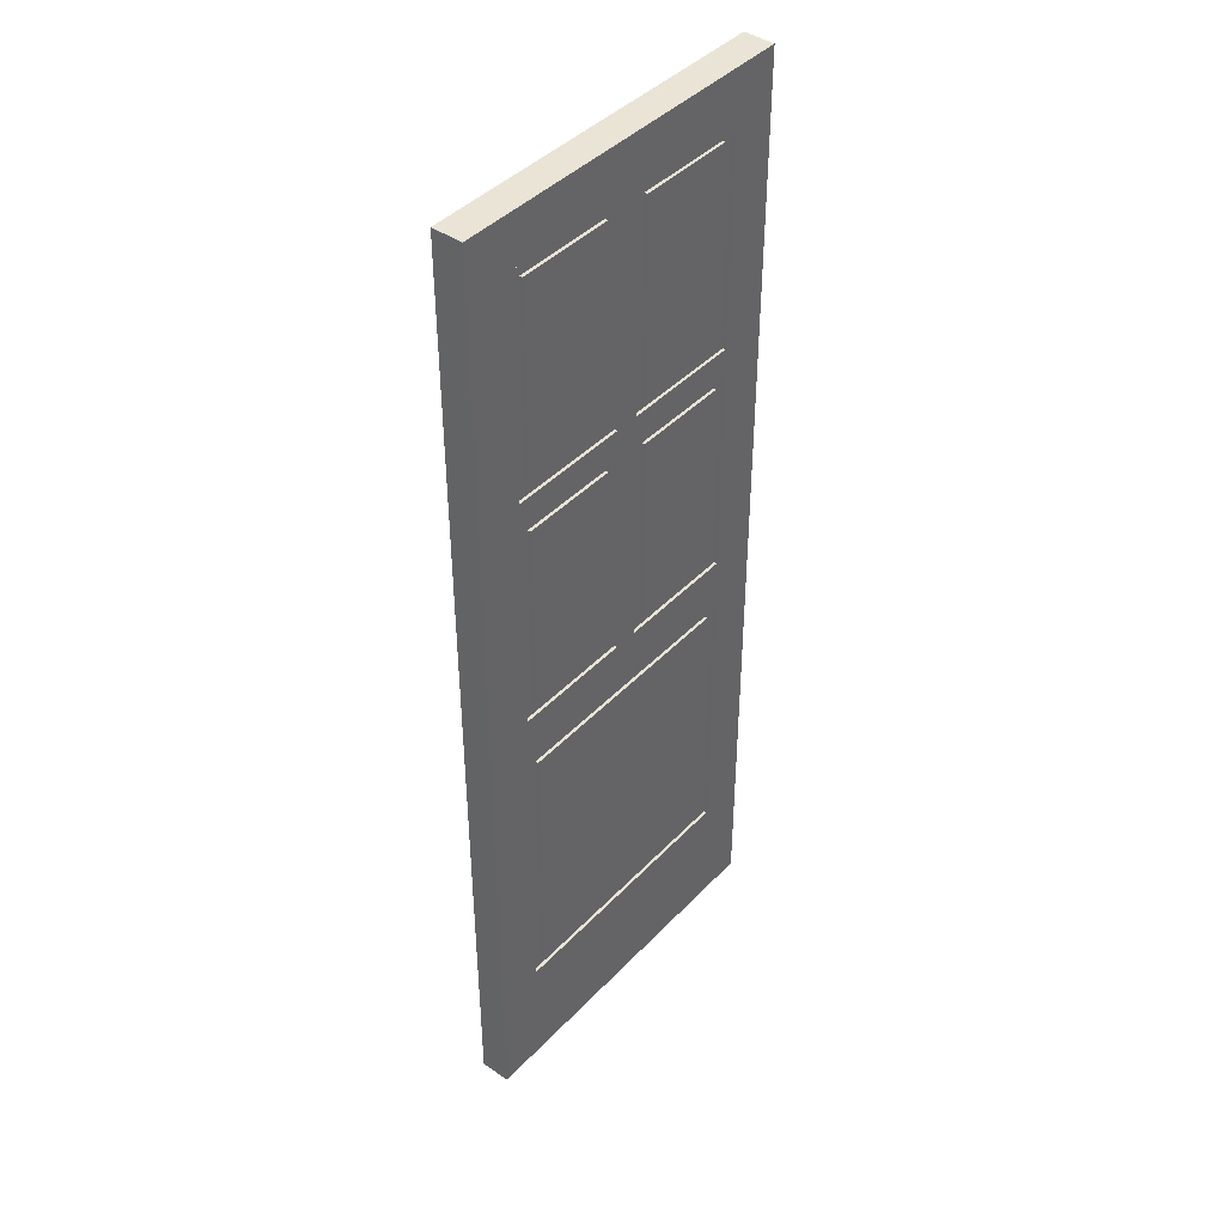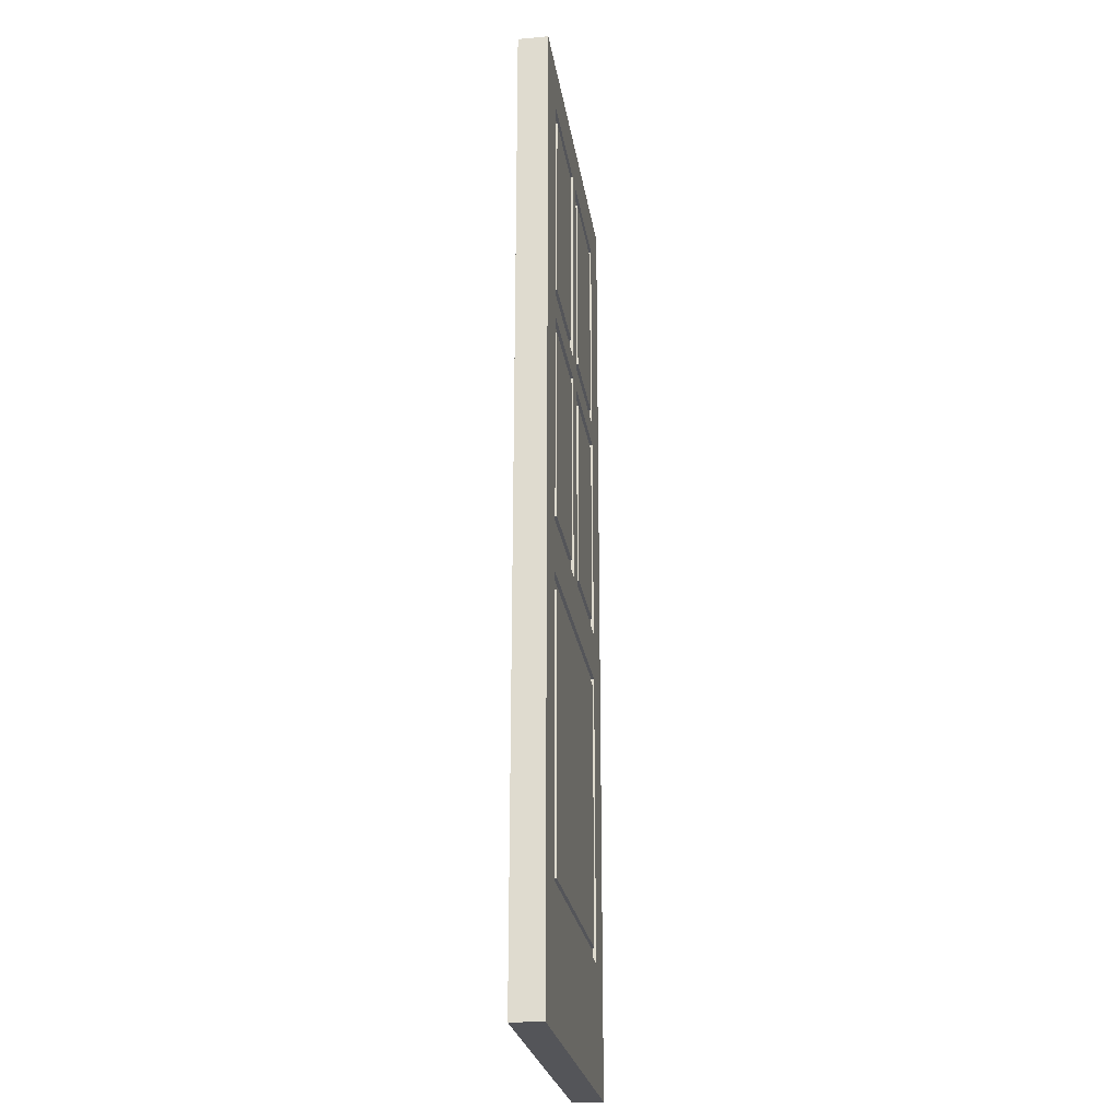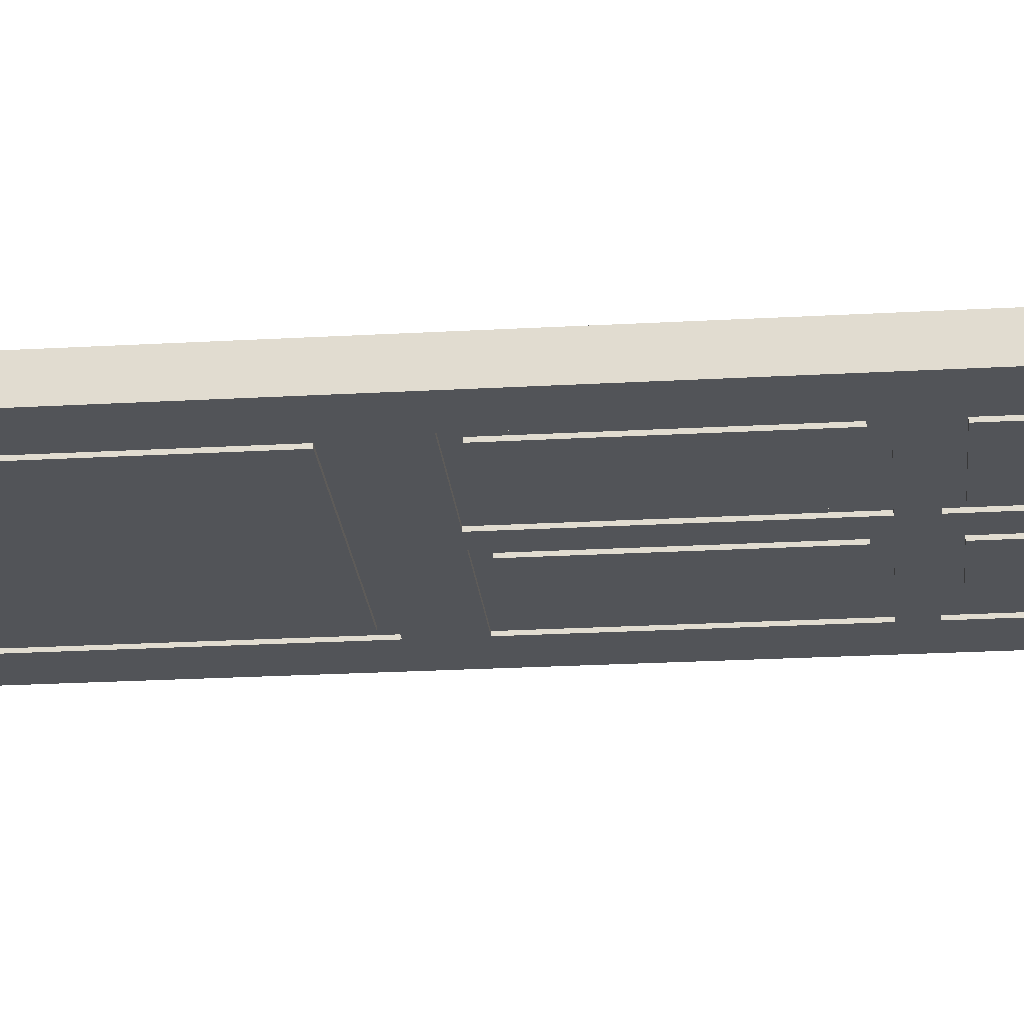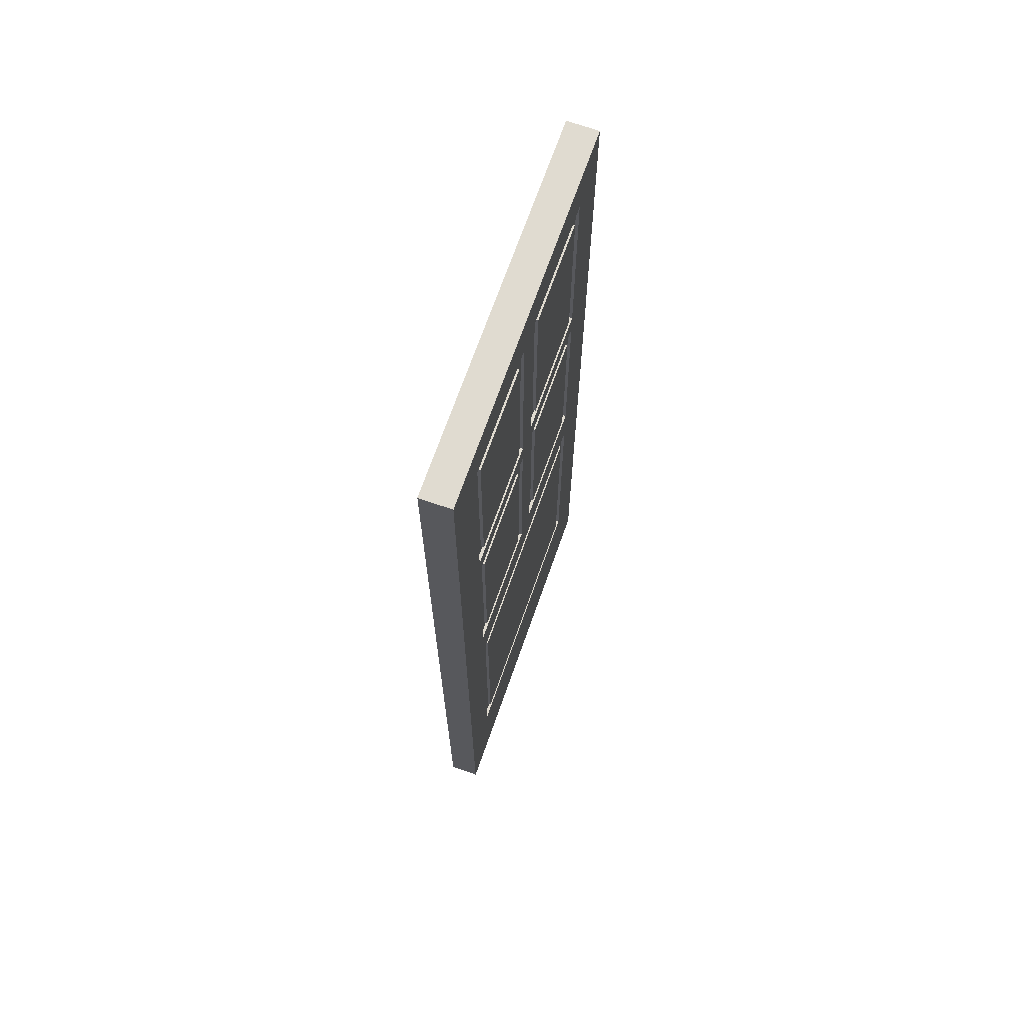
<metadata>
{"format":"obj","ext":"obj","renderer":"f3d","projection":"perspective","resolution":1024,"background":"white","views":[{"elev":42.5,"azim":-50.6,"up":"+Y"},{"elev":-24.6,"azim":98.4,"up":"+Y"},{"elev":-23.3,"azim":95.5,"up":"+Z"},{"elev":69.8,"azim":109.4,"up":"+Y"}]}
</metadata>
<code>
v 0.1963 -0.8881 -0.02454
v -0.4352 -0.8881 0.02808
v -0.4352 -0.8881 -0.02454
v 0.1963 -0.8881 0.02808
v -0.4352 0.7957 -0.02454
v -0.351 -0.6776 -0.02454
v 0.1963 0.7957 0.02808
v 0.1121 -0.6776 0.02808
v -0.4352 0.7957 0.02808
v 0.1121 -0.6776 -0.02454
v 0.1963 0.7957 -0.02454
v -0.3509 -0.6776 0.02808
v -0.351 -0.1725 -0.02454
v 0.1121 -0.6776 -0.01928
v 0.1121 -0.1725 0.02808
v -0.3509 -0.6776 0.02282
v -0.3509 -0.1725 0.02808
v -0.3509 0.7115 0.02808
v -0.351 -0.08832 -0.02454
v -0.351 -0.1725 -0.01928
v 0.1121 -0.1725 -0.02454
v -0.351 -0.6776 -0.01928
v 0.1121 0.7115 -0.02454
v 0.1121 -0.08832 0.02808
v 0.1121 -0.1725 0.02282
v 0.1121 -0.6776 0.02282
v -0.3509 -0.08832 0.02808
v -0.3509 0.3326 0.02808
v -0.1405 0.7115 0.02808
v -0.351 0.2905 -0.02454
v 0.1121 -0.08832 -0.02454
v -0.3299 -0.6566 -0.01928
v 0.1121 -0.1725 -0.01928
v 0.1121 0.3326 -0.02454
v -0.09839 0.7115 -0.02454
v 0.1121 0.2905 0.02808
v 0.09166 -0.6572 0.02282
v -0.3509 -0.1725 0.02282
v -0.3509 0.2905 0.02808
v -0.3509 0.3326 0.02282
v -0.09839 0.7115 0.02808
v -0.1405 0.7115 0.02282
v -0.351 0.3326 -0.02454
v -0.351 0.2905 -0.01928
v 0.1121 0.2905 -0.02454
v 0.09104 -0.6566 -0.01928
v 0.1121 0.3326 -0.01928
v -0.1405 0.7115 -0.02454
v -0.09839 0.7115 -0.01928
v 0.1121 0.3326 0.02808
v 0.1121 0.2905 0.02282
v -0.3305 -0.6572 0.02282
v -0.09839 -0.08832 0.02808
v -0.3509 -0.08832 0.02282
v -0.3509 0.7115 0.02282
v -0.1405 0.3326 0.02808
v 0.1121 0.7115 0.02808
v -0.351 0.7115 -0.02454
v -0.1405 0.2905 -0.02454
v -0.351 -0.08832 -0.01928
v -0.1405 -0.08832 -0.02454
v -0.3299 -0.1936 -0.01928
v 0.09104 -0.1936 -0.01928
v 0.1121 -0.08832 -0.01928
v 0.09104 -0.6566 -0.02454
v 0.1121 0.7115 -0.01928
v -0.09839 0.3326 -0.02454
v -0.09839 0.2905 0.02808
v 0.1121 -0.08832 0.02282
v 0.09166 -0.1929 0.02282
v -0.3305 -0.1929 0.02282
v -0.3305 -0.6572 0.02808
v -0.09839 -0.08832 0.02282
v -0.1405 -0.08832 0.02808
v -0.3509 0.2905 0.02282
v -0.1405 0.2905 0.02808
v -0.09839 0.3326 0.02808
v -0.3305 0.353 0.02282
v -0.1405 0.3326 0.02282
v 0.1121 0.7115 0.02282
v -0.3305 0.6911 0.02282
v -0.351 0.7115 -0.01928
v -0.09839 0.2905 -0.02454
v -0.3692 0.3088 -0.01928
v -0.3299 -0.06727 -0.01928
v -0.1405 -0.08832 -0.01928
v -0.1405 0.2905 -0.01928
v -0.09839 -0.08832 -0.02454
v -0.3299 -0.1936 -0.02454
v 0.1121 0.2905 -0.01928
v -0.3299 -0.6566 -0.02454
v -0.1405 0.3326 -0.02454
v 0.09104 0.3537 -0.01928
v -0.09839 0.3326 -0.01928
v 0.09104 0.6905 -0.01928
v 0.09163 -0.06788 0.02282
v -0.09839 0.2905 0.02282
v 0.09166 -0.1929 0.02808
v 0.09166 -0.6572 0.02808
v -0.3305 -0.06791 0.02282
v -0.1405 0.2905 0.02282
v -0.1405 -0.08832 0.02282
v -0.09839 0.3326 0.02282
v -0.1609 0.353 0.02282
v -0.09839 0.7115 0.02282
v -0.1609 0.6911 0.02282
v -0.351 0.3326 -0.01928
v -0.3692 -0.1065 -0.01928
v -0.3299 0.2695 -0.01928
v -0.1223 -0.1065 -0.01928
v -0.1615 0.2695 -0.01928
v 0.09104 -0.06727 -0.01928
v -0.09839 0.2905 -0.01928
v -0.09839 -0.08832 -0.01928
v 0.09104 -0.1936 -0.02454
v -0.1405 0.3326 -0.01928
v -0.07734 0.3537 -0.01928
v -0.1405 0.7115 -0.01928
v -0.07734 0.6905 -0.01928
v 0.1121 0.3326 0.02282
v 0.09163 0.2701 0.02282
v -0.07796 0.2701 0.02282
v -0.3305 -0.1929 0.02808
v -0.1609 -0.06791 0.02282
v -0.3305 0.2701 0.02282
v -0.3305 0.353 0.02808
v -0.07796 0.6911 0.02282
v -0.1609 0.6911 0.02808
v -0.3299 0.3537 -0.01928
v -0.1223 0.3088 -0.01928
v -0.1615 -0.06727 -0.01928
v -0.3299 0.2695 -0.02454
v -0.07734 -0.06727 -0.01928
v 0.09104 0.2695 -0.01928
v 0.09104 0.3537 -0.02454
v -0.1615 0.6905 -0.01928
v -0.07734 0.6905 -0.02454
v 0.09163 0.3531 0.02282
v -0.07796 -0.06788 0.02282
v 0.09163 0.2701 0.02808
v -0.3305 -0.06791 0.02808
v -0.1609 0.2701 0.02282
v -0.1609 0.353 0.02808
v -0.3305 0.6911 0.02808
v -0.07796 0.3531 0.02282
v 0.09163 0.6911 0.02282
v -0.3299 0.6905 -0.01928
v -0.1615 -0.06727 -0.02454
v -0.3299 -0.06727 -0.02454
v 0.09104 -0.06727 -0.02454
v -0.07734 0.2695 -0.01928
v -0.07734 0.3537 -0.02454
v 0.09104 0.6905 -0.02454
v -0.1615 0.3537 -0.01928
v -0.07796 -0.06788 0.02808
v 0.09163 -0.06788 0.02808
v -0.1609 -0.06791 0.02808
v -0.3305 0.2701 0.02808
v -0.1609 0.2701 0.02808
v -0.07796 0.3531 0.02808
v 0.09163 0.6911 0.02808
v -0.3299 0.6905 -0.02454
v -0.1615 0.2695 -0.02454
v -0.07734 -0.06727 -0.02454
v 0.09104 0.2695 -0.02454
v -0.07734 0.2695 -0.02454
v -0.1615 0.3537 -0.02454
v -0.07796 0.2701 0.02808
v -0.07796 0.6911 0.02808
v -0.3299 0.3537 -0.02454
v -0.1615 0.6905 -0.02454
v 0.09163 0.3531 0.02808
f 1 2 3
f 2 1 4
f 3 2 1
f 4 1 2
f 2 5 3
f 3 5 2
f 3 6 1
f 1 6 3
f 1 7 4
f 4 7 1
f 4 8 2
f 2 8 4
f 5 2 9
f 9 2 5
f 6 3 5
f 5 3 6
f 10 1 6
f 6 1 10
f 7 1 11
f 11 1 7
f 8 4 7
f 7 4 8
f 12 2 8
f 8 2 12
f 2 12 9
f 9 12 2
f 7 5 9
f 9 5 7
f 6 5 13
f 13 5 6
f 1 10 11
f 11 10 1
f 6 14 10
f 10 14 6
f 5 7 11
f 11 7 5
f 8 7 15
f 15 7 8
f 8 16 12
f 12 16 8
f 9 12 17
f 17 12 9
f 9 18 7
f 7 18 9
f 13 5 19
f 19 5 13
f 20 6 13
f 13 6 20
f 11 10 21
f 21 10 11
f 14 6 22
f 22 6 14
f 14 21 10
f 10 21 14
f 11 23 5
f 5 23 11
f 15 7 24
f 24 7 15
f 25 8 15
f 15 8 25
f 16 8 26
f 26 8 16
f 16 17 12
f 12 17 16
f 9 17 27
f 27 17 9
f 9 28 18
f 18 28 9
f 29 7 18
f 18 7 29
f 19 5 30
f 30 5 19
f 13 19 21
f 21 19 13
f 6 20 22
f 22 20 6
f 21 20 13
f 13 20 21
f 11 21 31
f 31 21 11
f 22 32 14
f 14 32 22
f 21 14 33
f 33 14 21
f 11 34 23
f 23 34 11
f 35 5 23
f 23 5 35
f 24 7 36
f 36 7 24
f 15 24 17
f 17 24 15
f 8 25 26
f 26 25 8
f 17 25 15
f 15 25 17
f 26 37 16
f 16 37 26
f 17 16 38
f 38 16 17
f 27 17 24
f 24 17 27
f 9 27 39
f 39 27 9
f 9 39 28
f 28 39 9
f 40 18 28
f 28 18 40
f 41 7 29
f 29 7 41
f 18 42 29
f 29 42 18
f 30 5 43
f 43 5 30
f 44 19 30
f 30 19 44
f 31 21 19
f 19 21 31
f 32 22 20
f 20 22 32
f 20 21 33
f 33 21 20
f 11 31 45
f 45 31 11
f 46 14 32
f 32 14 46
f 14 46 33
f 33 46 14
f 11 45 34
f 34 45 11
f 47 23 34
f 34 23 47
f 48 5 35
f 35 5 48
f 23 49 35
f 35 49 23
f 36 7 50
f 50 7 36
f 51 24 36
f 36 24 51
f 37 26 25
f 25 26 37
f 25 17 38
f 38 17 25
f 52 16 37
f 37 16 52
f 16 52 38
f 38 52 16
f 27 24 53
f 53 24 27
f 54 39 27
f 27 39 54
f 28 39 50
f 50 39 28
f 18 40 55
f 55 40 18
f 56 40 28
f 28 40 56
f 57 7 41
f 41 7 57
f 56 41 29
f 29 41 56
f 42 18 55
f 55 18 42
f 42 56 29
f 29 56 42
f 43 5 58
f 58 5 43
f 30 43 59
f 59 43 30
f 19 44 60
f 60 44 19
f 59 44 30
f 30 44 59
f 31 19 61
f 61 19 31
f 32 20 62
f 62 20 32
f 33 63 20
f 20 63 33
f 64 45 31
f 31 45 64
f 32 65 46
f 46 65 32
f 33 46 63
f 63 46 33
f 34 45 43
f 43 45 34
f 23 47 66
f 66 47 23
f 67 47 34
f 34 47 67
f 58 5 48
f 48 5 58
f 67 48 35
f 35 48 67
f 49 23 66
f 66 23 49
f 49 67 35
f 35 67 49
f 50 7 57
f 57 7 50
f 36 50 68
f 68 50 36
f 24 51 69
f 69 51 24
f 68 51 36
f 36 51 68
f 37 25 70
f 70 25 37
f 38 71 25
f 25 71 38
f 37 72 52
f 52 72 37
f 38 52 71
f 71 52 38
f 24 73 53
f 53 73 24
f 27 53 74
f 74 53 27
f 39 54 75
f 75 54 39
f 74 54 27
f 27 54 74
f 76 50 39
f 39 50 76
f 28 50 77
f 77 50 28
f 40 78 55
f 55 78 40
f 40 56 79
f 79 56 40
f 28 77 56
f 56 77 28
f 41 80 57
f 57 80 41
f 41 56 77
f 77 56 41
f 55 81 42
f 42 81 55
f 56 42 79
f 79 42 56
f 82 43 58
f 58 43 82
f 59 43 83
f 83 43 59
f 60 84 44
f 44 84 60
f 85 60 44
f 44 60 85
f 86 19 60
f 60 19 86
f 44 59 87
f 87 59 44
f 19 86 61
f 61 86 19
f 31 61 88
f 88 61 31
f 62 20 63
f 63 20 62
f 89 32 62
f 62 32 89
f 45 64 90
f 90 64 45
f 88 64 31
f 31 64 88
f 65 32 91
f 91 32 65
f 65 63 46
f 46 63 65
f 83 43 45
f 45 43 83
f 34 43 92
f 92 43 34
f 47 93 66
f 66 93 47
f 47 67 94
f 94 67 47
f 34 92 67
f 67 92 34
f 48 82 58
f 58 82 48
f 48 67 92
f 92 67 48
f 66 95 49
f 49 95 66
f 67 49 94
f 94 49 67
f 80 50 57
f 57 50 80
f 68 50 76
f 76 50 68
f 96 69 51
f 51 69 96
f 73 24 69
f 69 24 73
f 51 68 97
f 97 68 51
f 70 25 71
f 71 25 70
f 98 37 70
f 70 37 98
f 72 37 99
f 99 37 72
f 72 71 52
f 52 71 72
f 73 68 53
f 53 68 73
f 68 74 53
f 53 74 68
f 54 100 75
f 75 100 54
f 101 39 75
f 75 39 101
f 54 74 102
f 102 74 54
f 39 101 76
f 76 101 39
f 50 103 77
f 77 103 50
f 78 40 104
f 104 40 78
f 55 78 81
f 81 78 55
f 79 104 40
f 40 104 79
f 80 41 105
f 105 41 80
f 103 41 77
f 77 41 103
f 106 42 81
f 81 42 106
f 104 79 42
f 42 79 104
f 43 82 107
f 107 82 43
f 88 59 83
f 83 59 88
f 60 108 84
f 84 108 60
f 44 84 87
f 87 84 44
f 60 85 86
f 86 85 60
f 85 44 109
f 109 44 85
f 86 110 60
f 60 110 86
f 59 86 87
f 87 86 59
f 87 111 44
f 44 111 87
f 86 59 61
f 61 59 86
f 59 88 61
f 61 88 59
f 63 89 62
f 62 89 63
f 32 89 91
f 91 89 32
f 64 112 90
f 90 112 64
f 113 45 90
f 90 45 113
f 64 88 114
f 114 88 64
f 89 65 91
f 91 65 89
f 63 65 115
f 115 65 63
f 45 113 83
f 83 113 45
f 43 116 92
f 92 116 43
f 93 47 117
f 117 47 93
f 66 93 95
f 95 93 66
f 94 117 47
f 47 117 94
f 82 48 118
f 118 48 82
f 116 48 92
f 92 48 116
f 119 49 95
f 95 49 119
f 117 94 49
f 49 94 117
f 50 80 120
f 120 80 50
f 74 68 76
f 76 68 74
f 69 96 73
f 73 96 69
f 96 51 121
f 121 51 96
f 68 73 97
f 97 73 68
f 97 122 51
f 51 122 97
f 71 98 70
f 70 98 71
f 37 98 99
f 99 98 37
f 98 72 99
f 99 72 98
f 71 72 123
f 123 72 71
f 100 54 124
f 124 54 100
f 75 100 125
f 125 100 75
f 75 125 101
f 101 125 75
f 74 101 102
f 102 101 74
f 102 124 54
f 54 124 102
f 101 74 76
f 76 74 101
f 103 50 120
f 120 50 103
f 104 126 78
f 78 126 104
f 126 81 78
f 78 81 126
f 41 103 105
f 105 103 41
f 105 127 80
f 80 127 105
f 104 42 106
f 106 42 104
f 81 128 106
f 106 128 81
f 129 107 82
f 82 107 129
f 116 43 107
f 107 43 116
f 113 88 83
f 83 88 113
f 108 60 110
f 110 60 108
f 130 87 84
f 84 87 130
f 131 86 85
f 85 86 131
f 109 44 111
f 111 44 109
f 132 85 109
f 109 85 132
f 110 86 130
f 130 86 110
f 130 86 87
f 87 86 130
f 86 131 87
f 87 131 86
f 87 131 111
f 111 131 87
f 89 63 115
f 115 63 89
f 112 64 133
f 133 64 112
f 90 112 134
f 134 112 90
f 90 134 113
f 113 134 90
f 88 113 114
f 114 113 88
f 114 133 64
f 64 133 114
f 65 89 115
f 115 89 65
f 117 135 93
f 93 135 117
f 135 95 93
f 93 95 135
f 48 116 118
f 118 116 48
f 118 136 82
f 82 136 118
f 117 49 119
f 119 49 117
f 95 137 119
f 119 137 95
f 138 120 80
f 80 120 138
f 139 73 96
f 96 73 139
f 121 51 122
f 122 51 121
f 140 96 121
f 121 96 140
f 73 139 97
f 97 139 73
f 97 139 122
f 122 139 97
f 98 71 123
f 123 71 98
f 72 98 123
f 123 98 72
f 124 141 100
f 100 141 124
f 141 125 100
f 100 125 141
f 142 101 125
f 125 101 142
f 124 102 101
f 101 102 124
f 120 138 103
f 103 138 120
f 126 104 143
f 143 104 126
f 81 126 144
f 144 126 81
f 103 145 105
f 105 145 103
f 105 145 127
f 127 145 105
f 146 80 127
f 127 80 146
f 128 104 106
f 106 104 128
f 128 81 144
f 144 81 128
f 107 129 116
f 116 129 107
f 129 82 147
f 147 82 129
f 85 148 131
f 131 148 85
f 111 132 109
f 109 132 111
f 85 132 149
f 149 132 85
f 148 111 131
f 131 111 148
f 133 150 112
f 112 150 133
f 150 134 112
f 112 134 150
f 151 113 134
f 134 113 151
f 133 114 113
f 113 114 133
f 135 117 152
f 152 117 135
f 95 135 153
f 153 135 95
f 116 154 118
f 118 154 116
f 118 154 136
f 136 154 118
f 147 82 136
f 136 82 147
f 137 117 119
f 119 117 137
f 137 95 153
f 153 95 137
f 138 80 146
f 146 80 138
f 96 155 139
f 139 155 96
f 122 140 121
f 121 140 122
f 96 140 156
f 156 140 96
f 155 122 139
f 139 122 155
f 141 124 157
f 157 124 141
f 125 141 158
f 158 141 125
f 124 101 142
f 142 101 124
f 125 159 142
f 142 159 125
f 145 103 138
f 138 103 145
f 104 128 143
f 143 128 104
f 128 126 143
f 143 126 128
f 126 128 144
f 144 128 126
f 160 127 145
f 145 127 160
f 127 161 146
f 146 161 127
f 154 116 129
f 129 116 154
f 162 129 147
f 147 129 162
f 148 85 149
f 149 85 148
f 132 111 163
f 163 111 132
f 132 148 149
f 149 148 132
f 111 148 163
f 163 148 111
f 150 133 164
f 164 133 150
f 134 150 165
f 165 150 134
f 133 113 151
f 151 113 133
f 134 166 151
f 151 166 134
f 117 137 152
f 152 137 117
f 137 135 152
f 152 135 137
f 135 137 153
f 153 137 135
f 167 136 154
f 154 136 167
f 136 162 147
f 147 162 136
f 161 138 146
f 146 138 161
f 155 96 156
f 156 96 155
f 140 122 168
f 168 122 140
f 140 155 156
f 156 155 140
f 122 155 168
f 168 155 122
f 124 159 157
f 157 159 124
f 159 141 157
f 157 141 159
f 141 159 158
f 158 159 141
f 159 125 158
f 158 125 159
f 159 124 142
f 142 124 159
f 138 160 145
f 145 160 138
f 127 160 169
f 169 160 127
f 161 127 169
f 169 127 161
f 129 167 154
f 154 167 129
f 129 162 170
f 170 162 129
f 148 132 163
f 163 132 148
f 133 166 164
f 164 166 133
f 166 150 164
f 164 150 166
f 150 166 165
f 165 166 150
f 166 134 165
f 165 134 166
f 166 133 151
f 151 133 166
f 136 167 171
f 171 167 136
f 162 136 171
f 171 136 162
f 138 161 172
f 172 161 138
f 155 140 168
f 168 140 155
f 160 138 172
f 172 138 160
f 160 161 169
f 169 161 160
f 167 129 170
f 170 129 167
f 162 167 170
f 170 167 162
f 167 162 171
f 171 162 167
f 161 160 172
f 172 160 161

</code>
